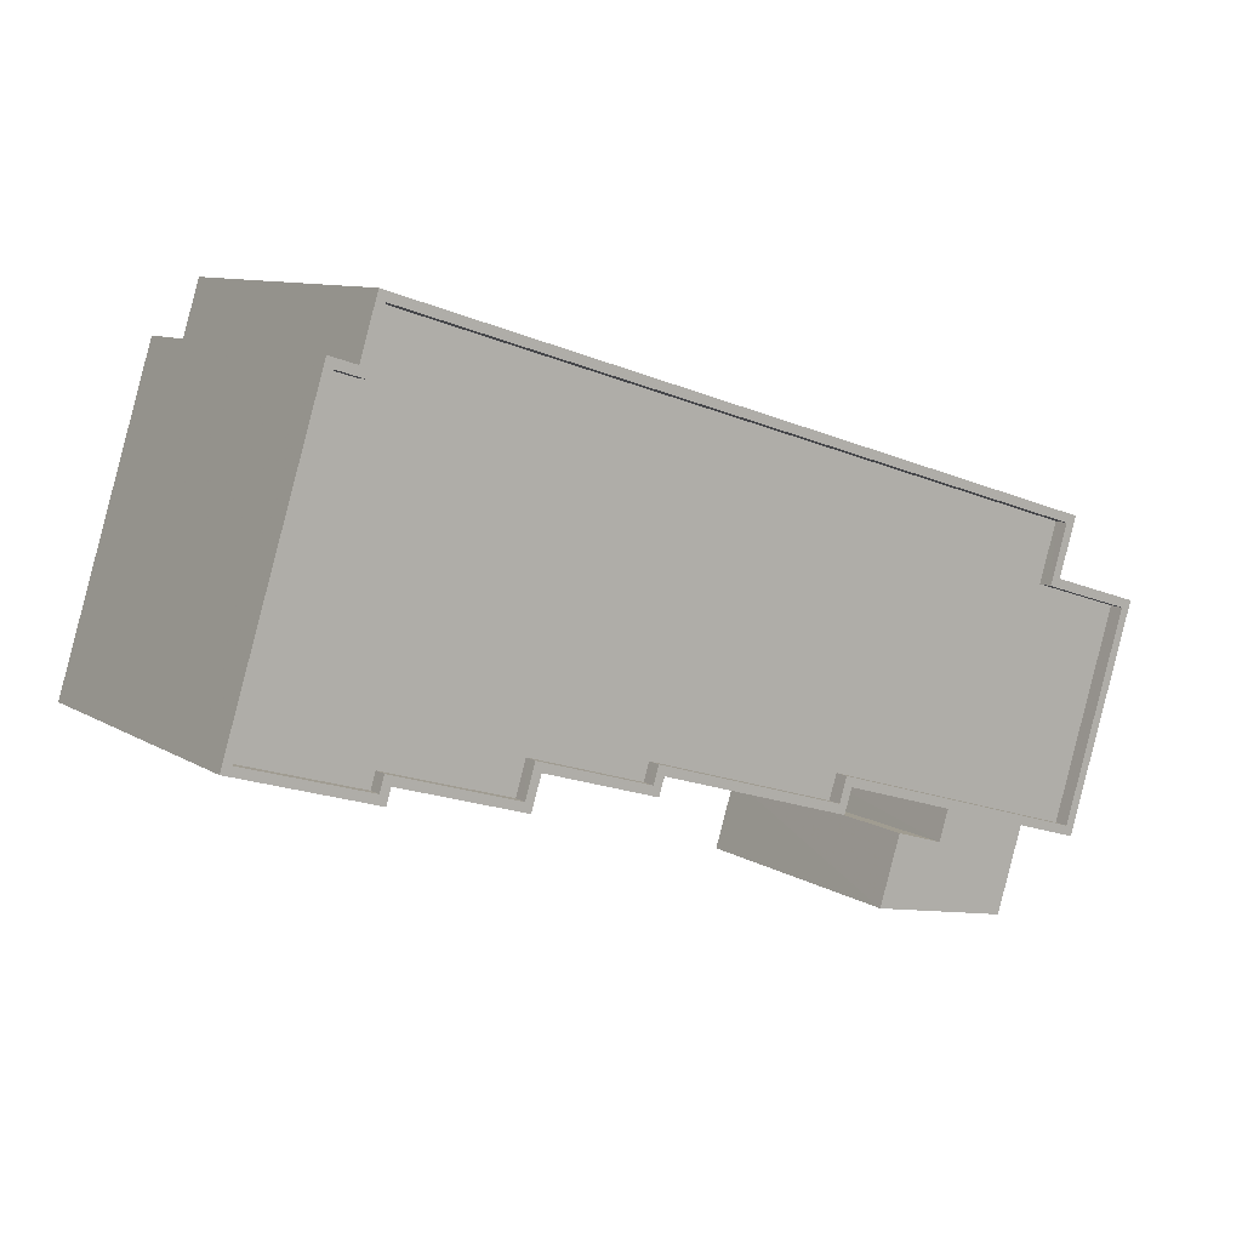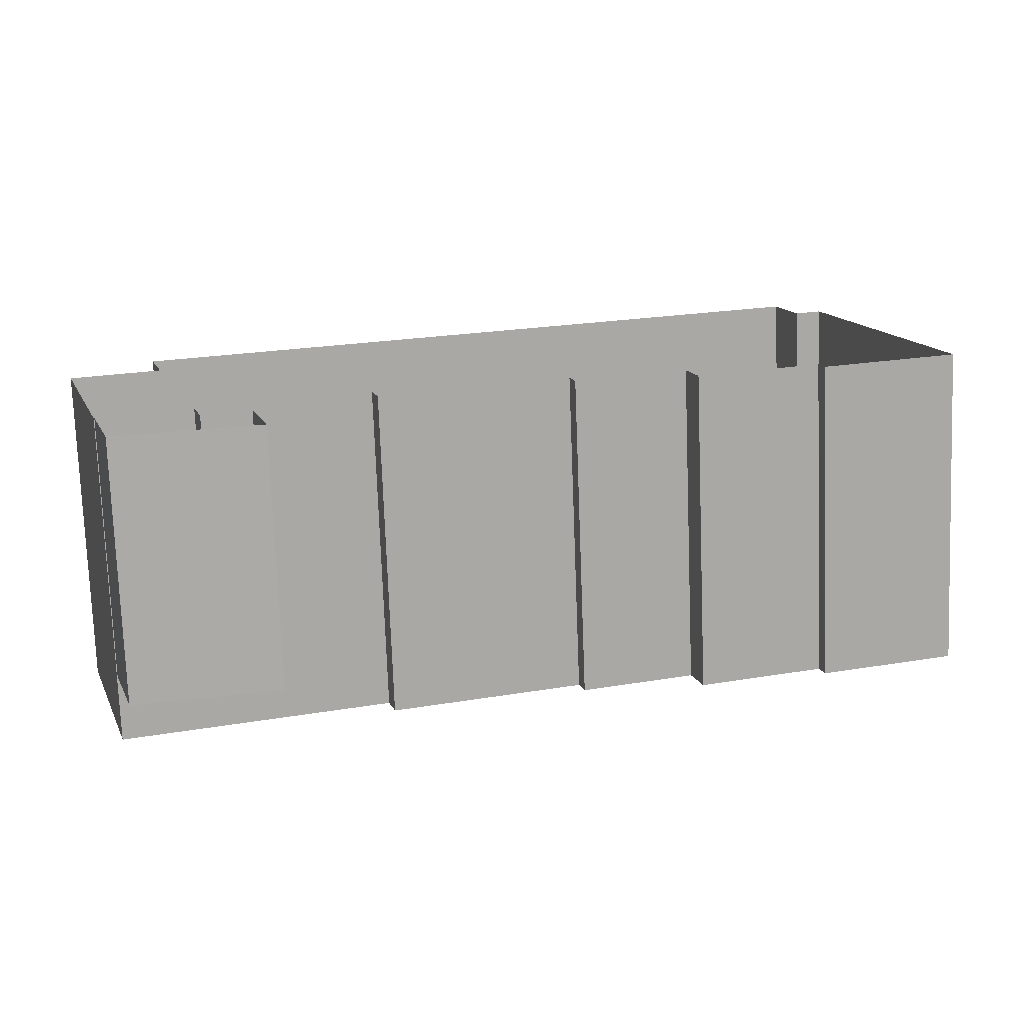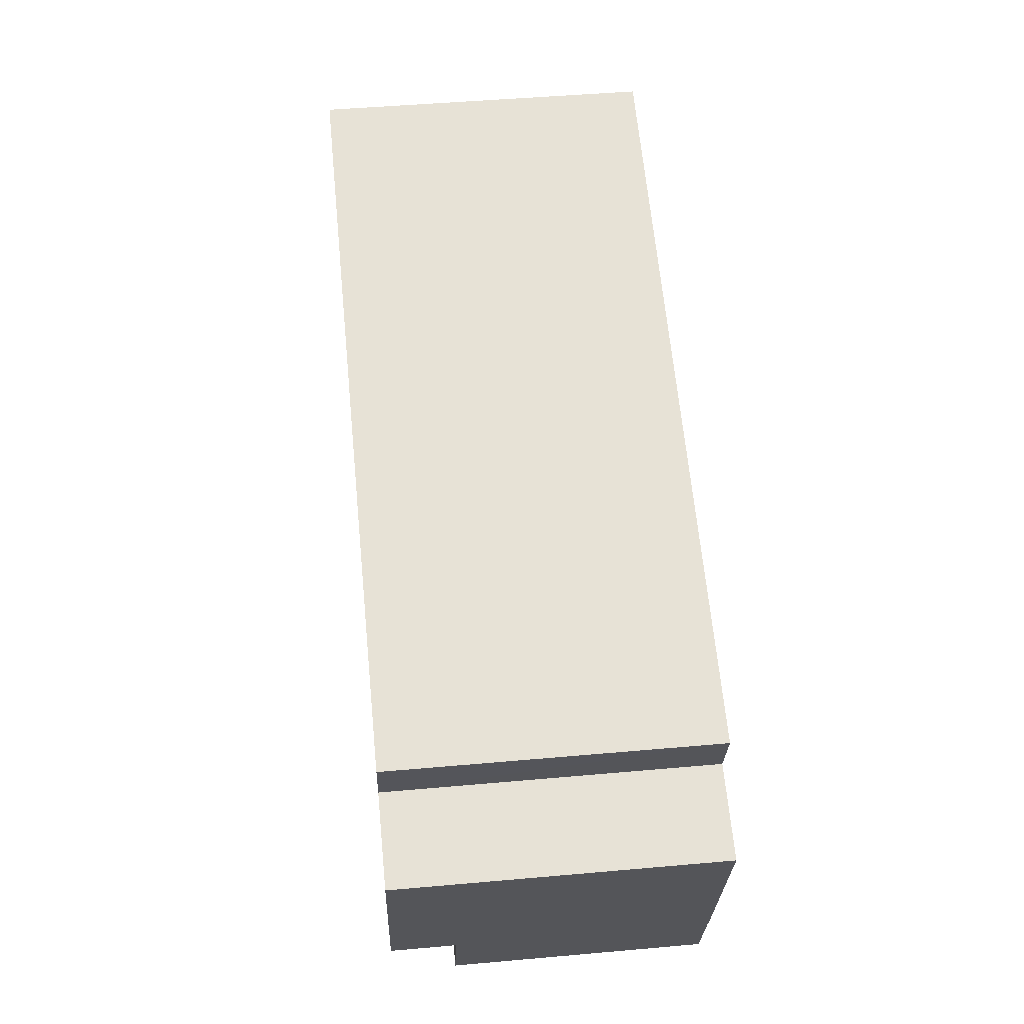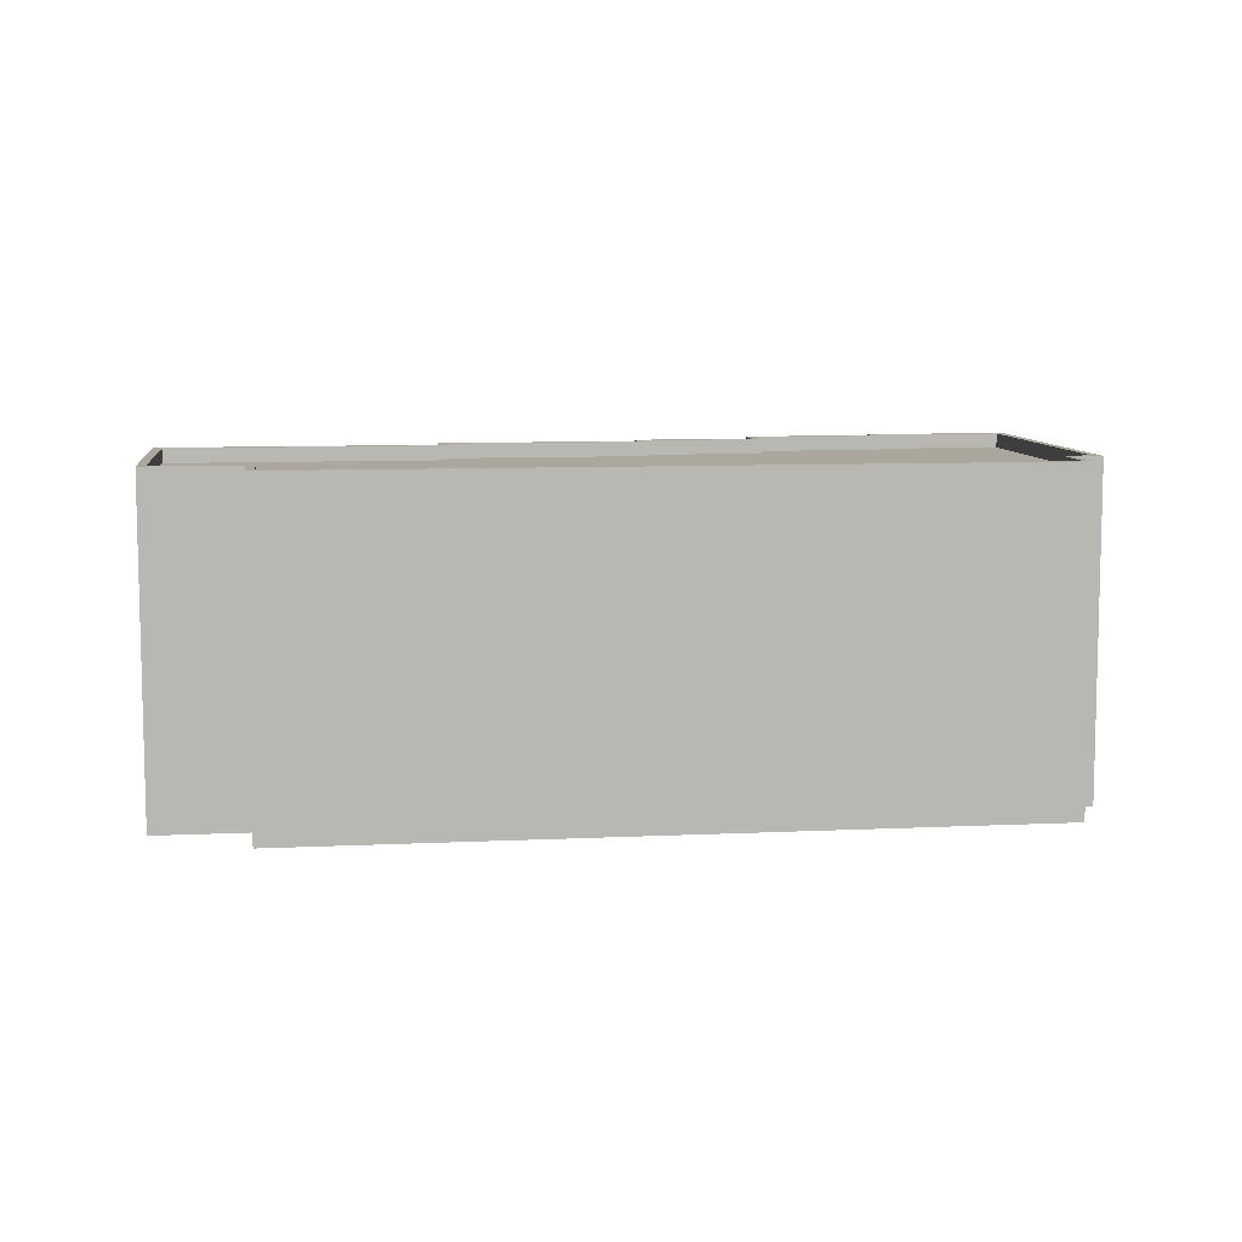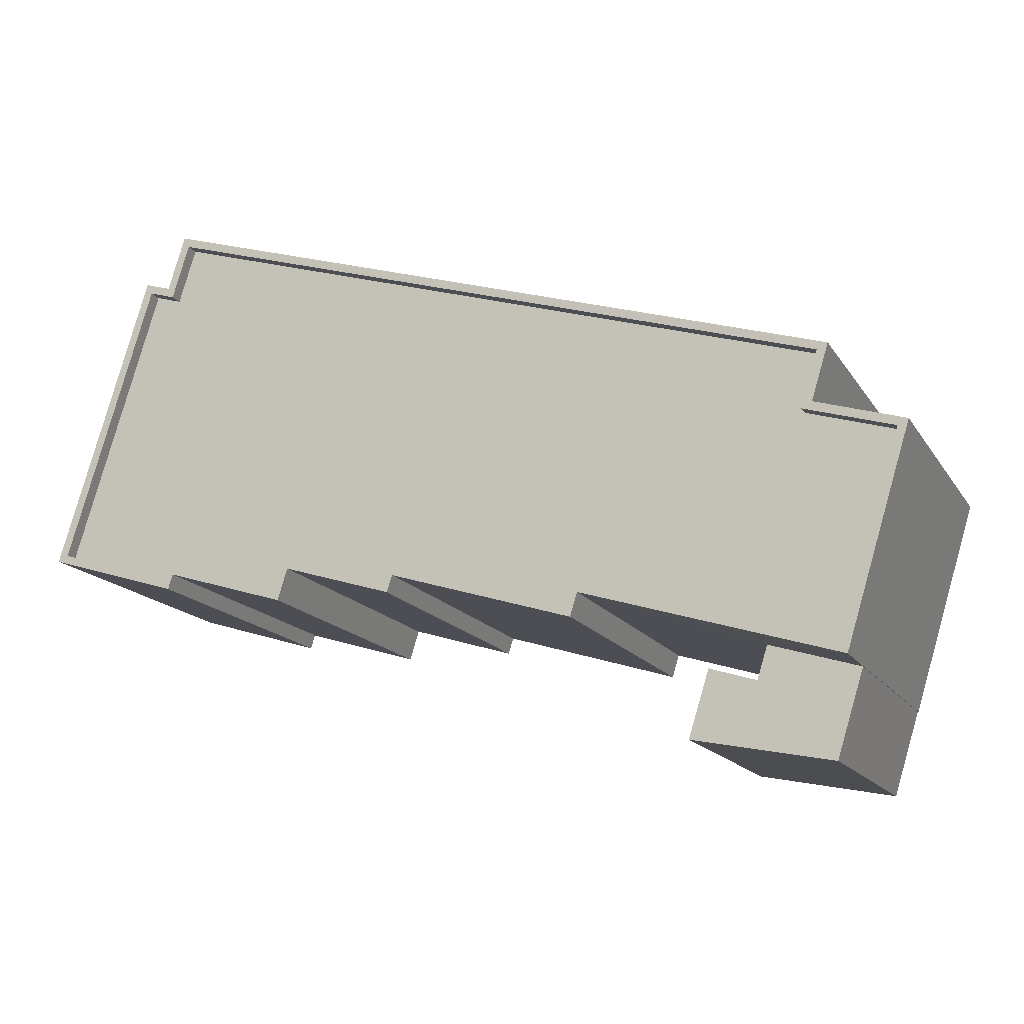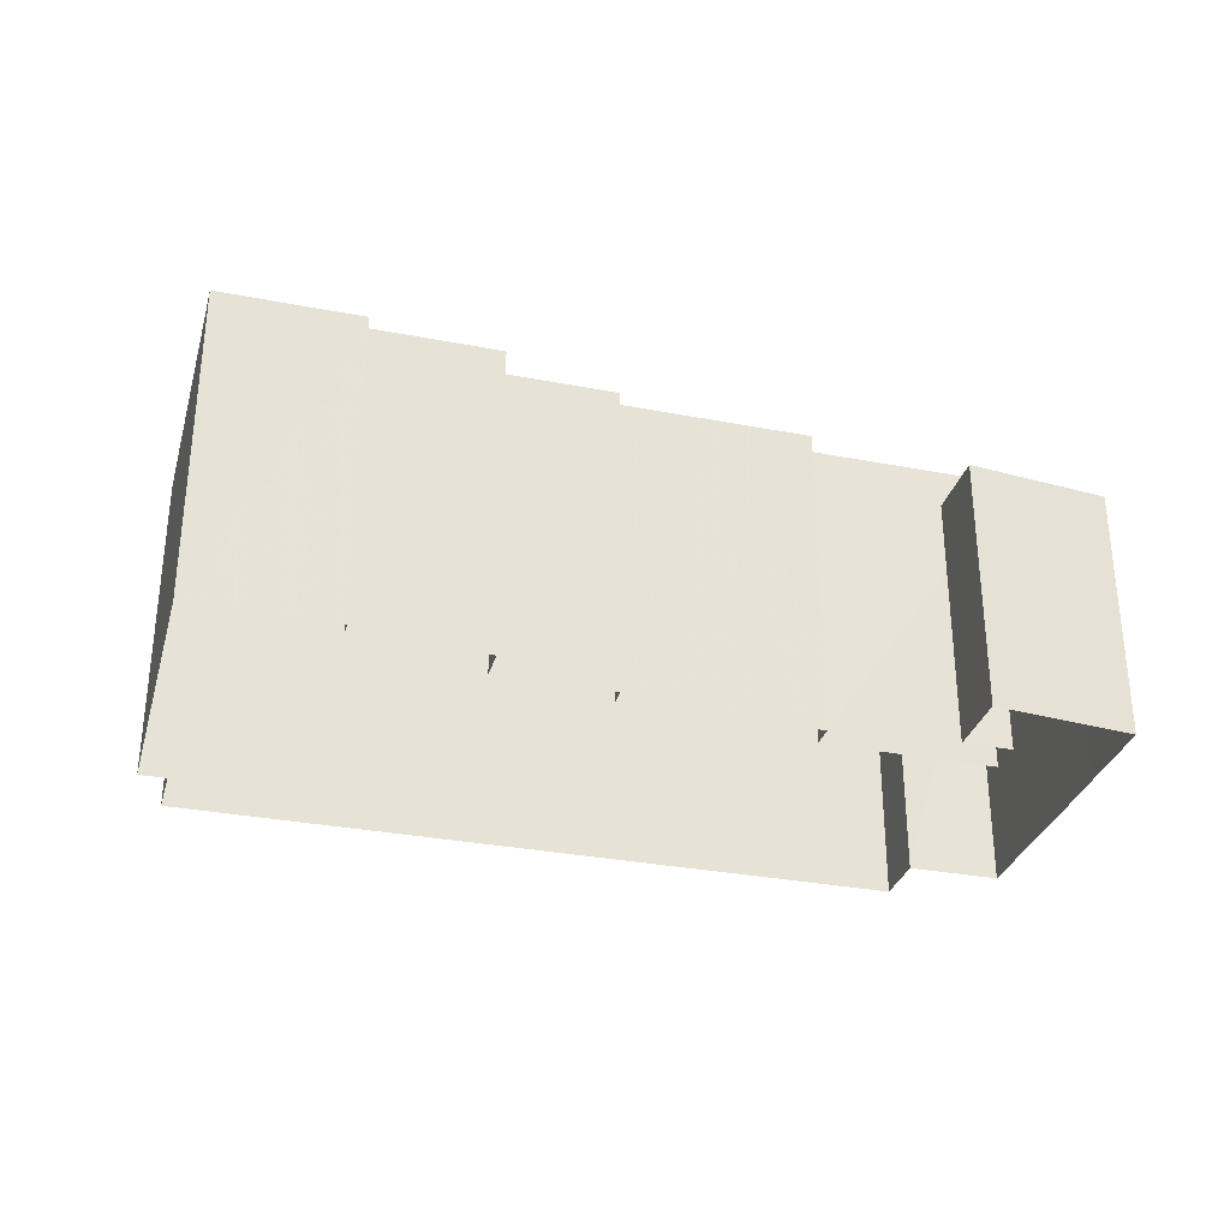
<metadata>
{"format":"obj","ext":"obj","renderer":"f3d","projection":"perspective","resolution":1024,"background":"white","views":[{"elev":9.5,"azim":-33.2,"up":"+Y"},{"elev":-75.5,"azim":-177.8,"up":"+Y"},{"elev":47.1,"azim":84.3,"up":"+Y"},{"elev":8.4,"azim":155.5,"up":"+Z"},{"elev":-15.6,"azim":21.9,"up":"+Y"},{"elev":-31.4,"azim":-32.4,"up":"+Z"}]}
</metadata>
<code>
v -9371 -3.638e+04 19.03
v -9370 -3.638e+04 19.03
v -9374 -3.639e+04 19.03
v -9370 -3.639e+04 19.03
v -9369 -3.639e+04 19.03
v -9348 -3.64e+04 19.01
v -9346 -3.64e+04 19.01
v -9351 -3.64e+04 19.01
v -9361 -3.639e+04 19.02
v -9370 -3.638e+04 19.03
v -9345 -3.639e+04 19.01
v -9365 -3.639e+04 19.02
v -9365 -3.639e+04 19.02
v -9345 -3.64e+04 19.01
v -9345 -3.64e+04 19.01
v -9342 -3.639e+04 19.01
v -9346 -3.639e+04 19.01
v -9354 -3.639e+04 19.01
v -9361 -3.639e+04 19.02
v -9354 -3.639e+04 19.01
v -9350 -3.64e+04 19.01
v -9348 -3.639e+04 19.01
v -9348 -3.64e+04 28.06
v -9346 -3.64e+04 28.06
v -9345 -3.64e+04 28.06
v -9348 -3.639e+04 28.06
v -9351 -3.64e+04 28.06
v -9350 -3.64e+04 28.06
v -9370 -3.638e+04 30.38
v -9370 -3.638e+04 30.38
v -9371 -3.638e+04 30.38
v -9371 -3.638e+04 30.38
v -9369 -3.639e+04 30.38
v -9370 -3.639e+04 30.38
v -9370 -3.639e+04 30.38
v -9370 -3.639e+04 30.38
v -9374 -3.639e+04 30.38
v -9374 -3.639e+04 30.38
v -9370 -3.638e+04 29.88
v -9371 -3.638e+04 29.88
v -9374 -3.639e+04 29.88
v -9370 -3.639e+04 29.88
v -9370 -3.639e+04 29.88
v -9361 -3.639e+04 29.87
v -9369 -3.638e+04 29.88
v -9345 -3.639e+04 29.86
v -9365 -3.639e+04 29.87
v -9365 -3.639e+04 29.87
v -9345 -3.64e+04 29.86
v -9343 -3.639e+04 29.86
v -9346 -3.639e+04 29.86
v -9354 -3.639e+04 29.86
v -9354 -3.639e+04 29.86
v -9361 -3.639e+04 29.87
v -9369 -3.638e+04 30.38
v -9370 -3.638e+04 30.38
v -9345 -3.639e+04 30.36
v -9346 -3.639e+04 30.36
v -9346 -3.639e+04 30.36
v -9343 -3.639e+04 30.36
v -9345 -3.639e+04 30.36
v -9342 -3.639e+04 30.36
v -9345 -3.64e+04 30.36
v -9345 -3.64e+04 30.36
v -9354 -3.639e+04 30.36
v -9354 -3.639e+04 30.36
v -9354 -3.639e+04 30.36
v -9354 -3.639e+04 30.36
v -9365 -3.639e+04 30.37
v -9361 -3.639e+04 30.37
v -9365 -3.639e+04 30.37
v -9361 -3.639e+04 30.37
v -9361 -3.639e+04 30.37
v -9365 -3.639e+04 30.37
v -9365 -3.639e+04 30.37
v -9361 -3.639e+04 30.37
f 1 2 3
f 4 3 5
f 6 7 8
f 9 2 10
f 11 9 10
f 12 5 13
f 14 15 16
f 15 7 6
f 17 18 11
f 16 15 17
f 19 13 9
f 20 9 18
f 21 6 8
f 22 18 17
f 15 6 22
f 3 2 5
f 13 2 9
f 18 9 11
f 5 2 13
f 17 15 22
f 23 24 25
f 25 26 23
f 27 24 23
f 28 27 23
f 29 30 31
f 30 32 31
f 33 34 35
f 36 33 35
f 37 32 38
f 36 37 38
f 31 32 37
f 36 35 37
f 39 40 41
f 41 42 43
f 39 44 45
f 45 44 46
f 47 48 43
f 49 50 51
f 46 52 51
f 52 49 51
f 53 52 44
f 54 44 48
f 43 39 41
f 48 44 39
f 46 44 52
f 43 48 39
f 30 29 55
f 30 55 56
f 56 55 57
f 58 59 60
f 61 59 58
f 62 58 60
f 55 61 57
f 57 61 58
f 60 63 62
f 60 64 63
f 65 66 67
f 66 63 64
f 67 66 68
f 66 64 68
f 69 70 71
f 72 70 73
f 67 72 73
f 34 33 74
f 74 69 71
f 65 67 73
f 33 75 74
f 76 73 70
f 75 69 74
f 69 76 70
f 27 21 8
f 27 28 21
f 23 6 21
f 28 23 21
f 22 6 23
f 26 22 23
f 15 24 7
f 15 25 24
f 24 8 7
f 24 27 8
f 18 22 26
f 26 66 18
f 66 26 63
f 14 25 15
f 63 25 14
f 26 25 63
f 30 2 1
f 32 30 1
f 30 10 2
f 30 56 10
f 57 11 10
f 56 57 10
f 58 17 11
f 57 58 11
f 62 16 17
f 58 62 17
f 16 63 14
f 16 62 63
f 65 20 18
f 66 65 18
f 65 9 20
f 65 73 9
f 76 19 9
f 73 76 9
f 76 13 19
f 76 69 13
f 75 12 13
f 69 75 13
f 75 5 12
f 75 33 5
f 36 4 5
f 33 36 5
f 36 3 4
f 36 38 3
f 38 1 3
f 38 32 1
f 37 41 40
f 31 37 40
f 29 40 39
f 29 31 40
f 29 39 45
f 55 29 45
f 61 45 46
f 61 55 45
f 59 46 51
f 59 61 46
f 60 51 50
f 60 59 51
f 64 50 49
f 64 60 50
f 64 49 52
f 68 64 52
f 67 52 53
f 67 68 52
f 67 53 44
f 72 67 44
f 70 44 54
f 70 72 44
f 70 54 48
f 71 70 48
f 74 48 47
f 74 71 48
f 74 47 43
f 34 74 43
f 35 43 42
f 35 34 43
f 35 42 41
f 37 35 41

</code>
